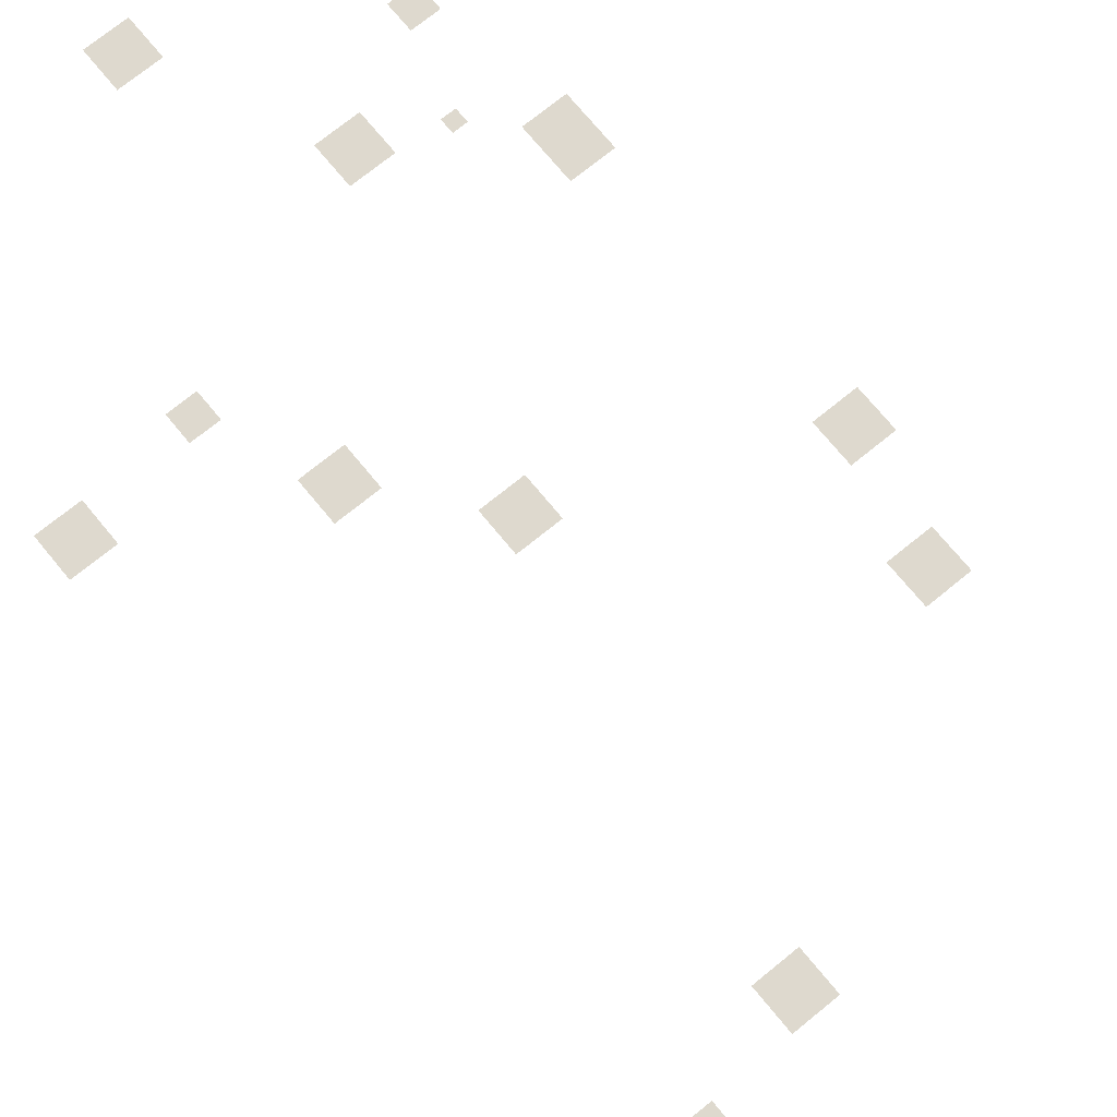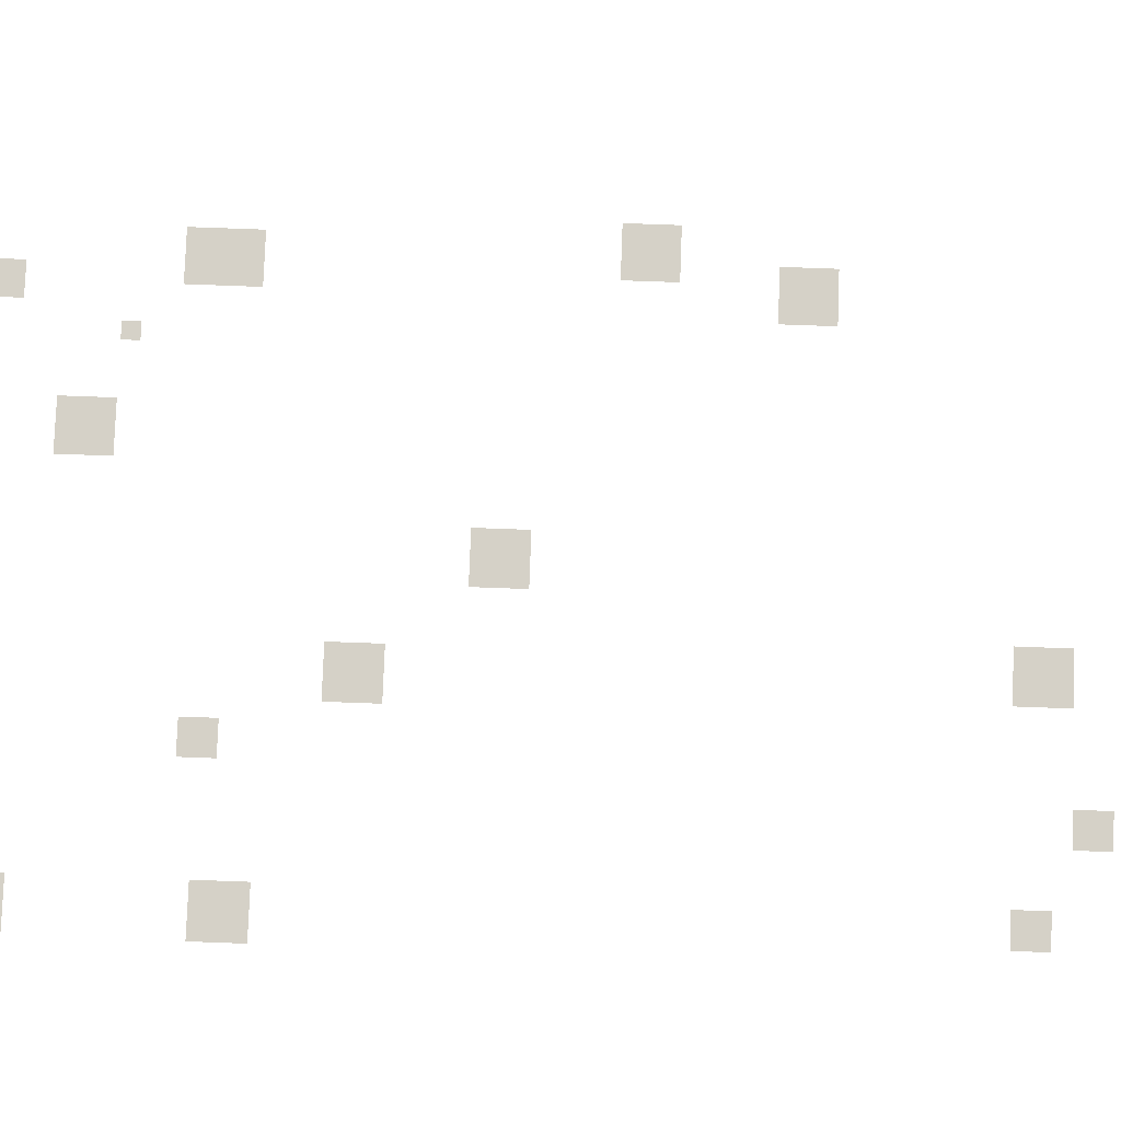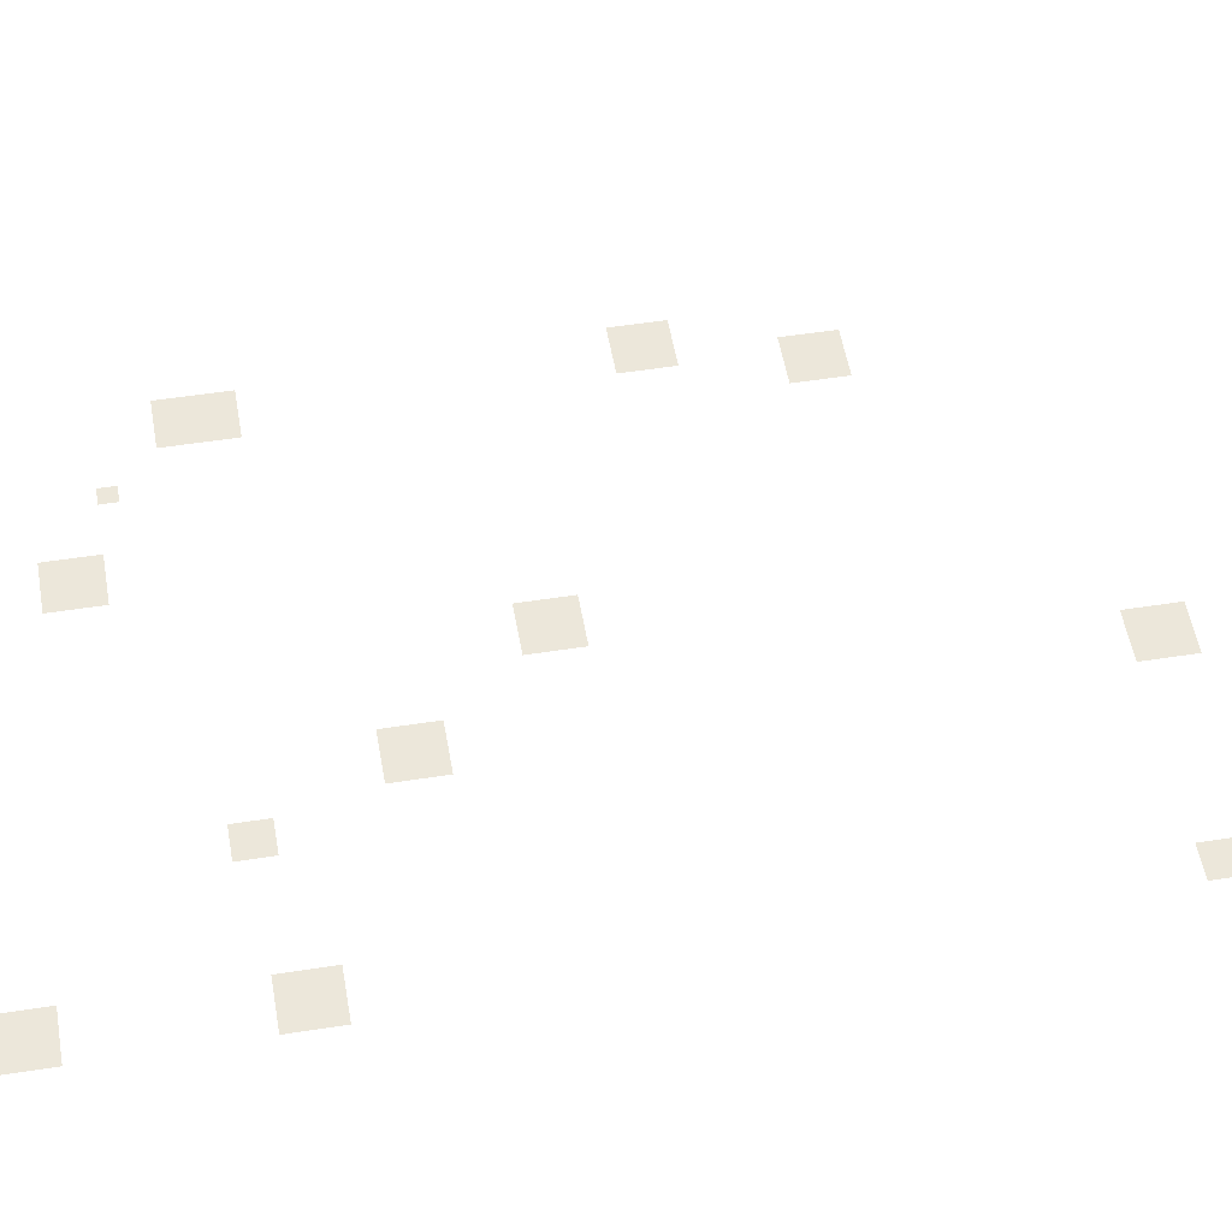
<metadata>
{"format":"obj","ext":"obj","renderer":"f3d","projection":"perspective","resolution":1024,"background":"white","views":[{"elev":71.6,"azim":140.7,"up":"+Z"},{"elev":78.8,"azim":92.1,"up":"+Z"},{"elev":51.6,"azim":80.3,"up":"+Z"}]}
</metadata>
<code>
v -2 -4 0
v -3 -4 0
v -3 -3 0
v -2 -3 0
v -3 -4 0
v -4 -4 0
v -4 -3 0
v -3 -3 0
v -2 -5 0
v -3 -5 0
v -3 -4 0
v -2 -4 0
v -3 -5 0
v -4 -5 0
v -4 -4 0
v -3 -4 0
v -7 -16 0
v -8 -16 0
v -8 -15 0
v -7 -15 0
v -8 -16 0
v -9 -16 0
v -9 -15 0
v -8 -15 0
v -7 -17 0
v -8 -17 0
v -8 -16 0
v -7 -16 0
v -8 -17 0
v -9 -17 0
v -9 -16 0
v -8 -16 0
v -14 -18 0
v -15 -18 0
v -15 -17 0
v -14 -17 0
v -15 -18 0
v -16 -18 0
v -16 -17 0
v -15 -17 0
v -16 -18 0
v -17 -18 0
v -17 -17 0
v -16 -17 0
v -2 -19 0
v -3 -19 0
v -3 -18 0
v -2 -18 0
v -3 -19 0
v -4 -19 0
v -4 -18 0
v -3 -18 0
v -14 -19 0
v -15 -19 0
v -15 -18 0
v -14 -18 0
v -15 -19 0
v -16 -19 0
v -16 -18 0
v -15 -18 0
v -16 -19 0
v -17 -19 0
v -17 -18 0
v -16 -18 0
v -2 -20 0
v -3 -20 0
v -3 -19 0
v -2 -19 0
v -3 -20 0
v -4 -20 0
v -4 -19 0
v -3 -19 0
v -14 -20 0
v -15 -20 0
v -15 -19 0
v -14 -19 0
v -15 -20 0
v -16 -20 0
v -16 -19 0
v -15 -19 0
v -16 -20 0
v -17 -20 0
v -17 -19 0
v -16 -19 0
v -33 -30 0
v -34 -30 0
v -34 -29 0
v -33 -29 0
v -34 -30 0
v -35 -30 0
v -35 -29 0
v -34 -29 0
v -35 -30 0
v -36 -30 0
v -36 -29 0
v -35 -29 0
v -33 -31 0
v -34 -31 0
v -34 -30 0
v -33 -30 0
v -34 -31 0
v -35 -31 0
v -35 -30 0
v -34 -30 0
v -35 -31 0
v -36 -31 0
v -36 -30 0
v -35 -30 0
v -33 -32 0
v -34 -32 0
v -34 -31 0
v -33 -31 0
v -34 -32 0
v -35 -32 0
v -35 -31 0
v -34 -31 0
v -35 -32 0
v -36 -32 0
v -36 -31 0
v -35 -31 0
v -35 -38 0
v -36 -38 0
v -36 -37 0
v -35 -37 0
v -36 -38 0
v -37 -38 0
v -37 -37 0
v -36 -37 0
v -37 -38 0
v -38 -38 0
v -38 -37 0
v -37 -37 0
v -35 -39 0
v -36 -39 0
v -36 -38 0
v -35 -38 0
v -36 -39 0
v -37 -39 0
v -37 -38 0
v -36 -38 0
v -37 -39 0
v -38 -39 0
v -38 -38 0
v -37 -38 0
v -35 -40 0
v -36 -40 0
v -36 -39 0
v -35 -39 0
v -36 -40 0
v -37 -40 0
v -37 -39 0
v -36 -39 0
v -37 -40 0
v -38 -40 0
v -38 -39 0
v -37 -39 0
v -19 -45 0
v -20 -45 0
v -20 -44 0
v -19 -44 0
v -20 -45 0
v -21 -45 0
v -21 -44 0
v -20 -44 0
v -21 -45 0
v -22 -45 0
v -22 -44 0
v -21 -44 0
v -19 -46 0
v -20 -46 0
v -20 -45 0
v -19 -45 0
v -20 -46 0
v -21 -46 0
v -21 -45 0
v -20 -45 0
v -21 -46 0
v -22 -46 0
v -22 -45 0
v -21 -45 0
v -19 -47 0
v -20 -47 0
v -20 -46 0
v -19 -46 0
v -20 -47 0
v -21 -47 0
v -21 -46 0
v -20 -46 0
v -21 -47 0
v -22 -47 0
v -22 -46 0
v -21 -46 0
v -13 -52 0
v -14 -52 0
v -14 -51 0
v -13 -51 0
v -14 -52 0
v -15 -52 0
v -15 -51 0
v -14 -51 0
v -15 -52 0
v -16 -52 0
v -16 -51 0
v -15 -51 0
v -13 -53 0
v -14 -53 0
v -14 -52 0
v -13 -52 0
v -14 -53 0
v -15 -53 0
v -15 -52 0
v -14 -52 0
v -15 -53 0
v -16 -53 0
v -16 -52 0
v -15 -52 0
v -13 -54 0
v -14 -54 0
v -14 -53 0
v -13 -53 0
v -14 -54 0
v -15 -54 0
v -15 -53 0
v -14 -53 0
v -15 -54 0
v -16 -54 0
v -16 -53 0
v -15 -53 0
v -1 -58 0
v -2 -58 0
v -2 -57 0
v -1 -57 0
v -2 -58 0
v -3 -58 0
v -3 -57 0
v -2 -57 0
v -3 -58 0
v -4 -58 0
v -4 -57 0
v -3 -57 0
v -1 -59 0
v -2 -59 0
v -2 -58 0
v -1 -58 0
v -2 -59 0
v -3 -59 0
v -3 -58 0
v -2 -58 0
v -3 -59 0
v -4 -59 0
v -4 -58 0
v -3 -58 0
v -34 -59 0
v -35 -59 0
v -35 -58 0
v -34 -58 0
v -35 -59 0
v -36 -59 0
v -36 -58 0
v -35 -58 0
v -36 -59 0
v -37 -59 0
v -37 -58 0
v -36 -58 0
v -1 -60 0
v -2 -60 0
v -2 -59 0
v -1 -59 0
v -2 -60 0
v -3 -60 0
v -3 -59 0
v -2 -59 0
v -3 -60 0
v -4 -60 0
v -4 -59 0
v -3 -59 0
v -10 -60 0
v -11 -60 0
v -11 -59 0
v -10 -59 0
v -11 -60 0
v -12 -60 0
v -12 -59 0
v -11 -59 0
v -34 -60 0
v -35 -60 0
v -35 -59 0
v -34 -59 0
v -35 -60 0
v -36 -60 0
v -36 -59 0
v -35 -59 0
v -36 -60 0
v -37 -60 0
v -37 -59 0
v -36 -59 0
v -10 -61 0
v -11 -61 0
v -11 -60 0
v -10 -60 0
v -11 -61 0
v -12 -61 0
v -12 -60 0
v -11 -60 0
v -34 -61 0
v -35 -61 0
v -35 -60 0
v -34 -60 0
v -35 -61 0
v -36 -61 0
v -36 -60 0
v -35 -60 0
v -36 -61 0
v -37 -61 0
v -37 -60 0
v -36 -60 0
v -34 -62 0
v -35 -62 0
v -35 -61 0
v -34 -61 0
v -35 -62 0
v -36 -62 0
v -36 -61 0
v -35 -61 0
v -36 -62 0
v -37 -62 0
v -37 -61 0
v -36 -61 0
v -31 -65 0
v -32 -65 0
v -32 -64 0
v -31 -64 0
v -25 -66 0
v -26 -66 0
v -26 -65 0
v -25 -65 0
v -26 -66 0
v -27 -66 0
v -27 -65 0
v -26 -65 0
v -27 -66 0
v -28 -66 0
v -28 -65 0
v -27 -65 0
v -25 -67 0
v -26 -67 0
v -26 -66 0
v -25 -66 0
v -26 -67 0
v -27 -67 0
v -27 -66 0
v -26 -66 0
v -27 -67 0
v -28 -67 0
v -28 -66 0
v -27 -66 0
v -25 -68 0
v -26 -68 0
v -26 -67 0
v -25 -67 0
v -26 -68 0
v -27 -68 0
v -27 -67 0
v -26 -67 0
v -27 -68 0
v -28 -68 0
v -28 -67 0
v -27 -67 0
v -1 -70 0
v -2 -70 0
v -2 -69 0
v -1 -69 0
v -2 -70 0
v -3 -70 0
v -3 -69 0
v -2 -69 0
v -3 -70 0
v -4 -70 0
v -4 -69 0
v -3 -69 0
v -1 -71 0
v -2 -71 0
v -2 -70 0
v -1 -70 0
v -2 -71 0
v -3 -71 0
v -3 -70 0
v -2 -70 0
v -3 -71 0
v -4 -71 0
v -4 -70 0
v -3 -70 0
v -33 -71 0
v -34 -71 0
v -34 -70 0
v -33 -70 0
v -34 -71 0
v -35 -71 0
v -35 -70 0
v -34 -70 0
v -1 -72 0
v -2 -72 0
v -2 -71 0
v -1 -71 0
v -2 -72 0
v -3 -72 0
v -3 -71 0
v -2 -71 0
v -3 -72 0
v -4 -72 0
v -4 -71 0
v -3 -71 0
v -33 -72 0
v -34 -72 0
v -34 -71 0
v -33 -71 0
v -34 -72 0
v -35 -72 0
v -35 -71 0
v -34 -71 0
v -38 -73 0
v -39 -73 0
v -39 -72 0
v -38 -72 0
v -19 -78 0
v -20 -78 0
v -20 -77 0
v -19 -77 0
v -20 -78 0
v -21 -78 0
v -21 -77 0
v -20 -77 0
v -21 -78 0
v -22 -78 0
v -22 -77 0
v -21 -77 0
v -19 -79 0
v -20 -79 0
v -20 -78 0
v -19 -78 0
v -20 -79 0
v -21 -79 0
v -21 -78 0
v -20 -78 0
v -21 -79 0
v -22 -79 0
v -22 -78 0
v -21 -78 0
v -30 -79 0
v -31 -79 0
v -31 -78 0
v -30 -78 0
v -31 -79 0
v -32 -79 0
v -32 -78 0
v -31 -78 0
v -32 -79 0
v -33 -79 0
v -33 -78 0
v -32 -78 0
v -19 -80 0
v -20 -80 0
v -20 -79 0
v -19 -79 0
v -20 -80 0
v -21 -80 0
v -21 -79 0
v -20 -79 0
v -21 -80 0
v -22 -80 0
v -22 -79 0
v -21 -79 0
v -30 -80 0
v -31 -80 0
v -31 -79 0
v -30 -79 0
v -31 -80 0
v -32 -80 0
v -32 -79 0
v -31 -79 0
v -32 -80 0
v -33 -80 0
v -33 -79 0
v -32 -79 0
v -37 -80 0
v -38 -80 0
v -38 -79 0
v -37 -79 0
v -38 -80 0
v -39 -80 0
v -39 -79 0
v -38 -79 0
v -39 -80 0
v -40 -80 0
v -40 -79 0
v -39 -79 0
v -30 -81 0
v -31 -81 0
v -31 -80 0
v -30 -80 0
v -31 -81 0
v -32 -81 0
v -32 -80 0
v -31 -80 0
v -32 -81 0
v -33 -81 0
v -33 -80 0
v -32 -80 0
v -37 -81 0
v -38 -81 0
v -38 -80 0
v -37 -80 0
v -38 -81 0
v -39 -81 0
v -39 -80 0
v -38 -80 0
v -39 -81 0
v -40 -81 0
v -40 -80 0
v -39 -80 0
v -37 -82 0
v -38 -82 0
v -38 -81 0
v -37 -81 0
v -38 -82 0
v -39 -82 0
v -39 -81 0
v -38 -81 0
v -39 -82 0
v -40 -82 0
v -40 -81 0
v -39 -81 0
g ???_mesh_0012
f 1 2 3 4
f 5 6 7 8
f 9 10 11 12
f 13 14 15 16
f 17 18 19 20
f 21 22 23 24
f 25 26 27 28
f 29 30 31 32
f 33 34 35 36
f 37 38 39 40
f 41 42 43 44
f 45 46 47 48
f 49 50 51 52
f 53 54 55 56
f 57 58 59 60
f 61 62 63 64
f 65 66 67 68
f 69 70 71 72
f 73 74 75 76
f 77 78 79 80
f 81 82 83 84
f 85 86 87 88
f 89 90 91 92
f 93 94 95 96
f 97 98 99 100
f 101 102 103 104
f 105 106 107 108
f 109 110 111 112
f 113 114 115 116
f 117 118 119 120
f 121 122 123 124
f 125 126 127 128
f 129 130 131 132
f 133 134 135 136
f 137 138 139 140
f 141 142 143 144
f 145 146 147 148
f 149 150 151 152
f 153 154 155 156
f 157 158 159 160
f 161 162 163 164
f 165 166 167 168
f 169 170 171 172
f 173 174 175 176
f 177 178 179 180
f 181 182 183 184
f 185 186 187 188
f 189 190 191 192
f 193 194 195 196
f 197 198 199 200
f 201 202 203 204
f 205 206 207 208
f 209 210 211 212
f 213 214 215 216
f 217 218 219 220
f 221 222 223 224
f 225 226 227 228
f 229 230 231 232
f 233 234 235 236
f 237 238 239 240
f 241 242 243 244
f 245 246 247 248
f 249 250 251 252
f 253 254 255 256
f 257 258 259 260
f 261 262 263 264
f 265 266 267 268
f 269 270 271 272
f 273 274 275 276
f 277 278 279 280
f 281 282 283 284
f 285 286 287 288
f 289 290 291 292
f 293 294 295 296
f 297 298 299 300
f 301 302 303 304
f 305 306 307 308
f 309 310 311 312
f 313 314 315 316
f 317 318 319 320
f 321 322 323 324
f 325 326 327 328
f 329 330 331 332
f 333 334 335 336
f 337 338 339 340
f 341 342 343 344
f 345 346 347 348
f 349 350 351 352
f 353 354 355 356
f 357 358 359 360
f 361 362 363 364
f 365 366 367 368
f 369 370 371 372
f 373 374 375 376
f 377 378 379 380
f 381 382 383 384
f 385 386 387 388
f 389 390 391 392
f 393 394 395 396
f 397 398 399 400
f 401 402 403 404
f 405 406 407 408
f 409 410 411 412
f 413 414 415 416
f 417 418 419 420
f 421 422 423 424
f 425 426 427 428
f 429 430 431 432
f 433 434 435 436
f 437 438 439 440
f 441 442 443 444
f 445 446 447 448
f 449 450 451 452
f 453 454 455 456
f 457 458 459 460
f 461 462 463 464
f 465 466 467 468
f 469 470 471 472
f 473 474 475 476
f 477 478 479 480
f 481 482 483 484
f 485 486 487 488
f 489 490 491 492
f 493 494 495 496
f 497 498 499 500
f 501 502 503 504
f 505 506 507 508
f 509 510 511 512
f 513 514 515 516
f 517 518 519 520
f 521 522 523 524
f 525 526 527 528
f 529 530 531 532

</code>
